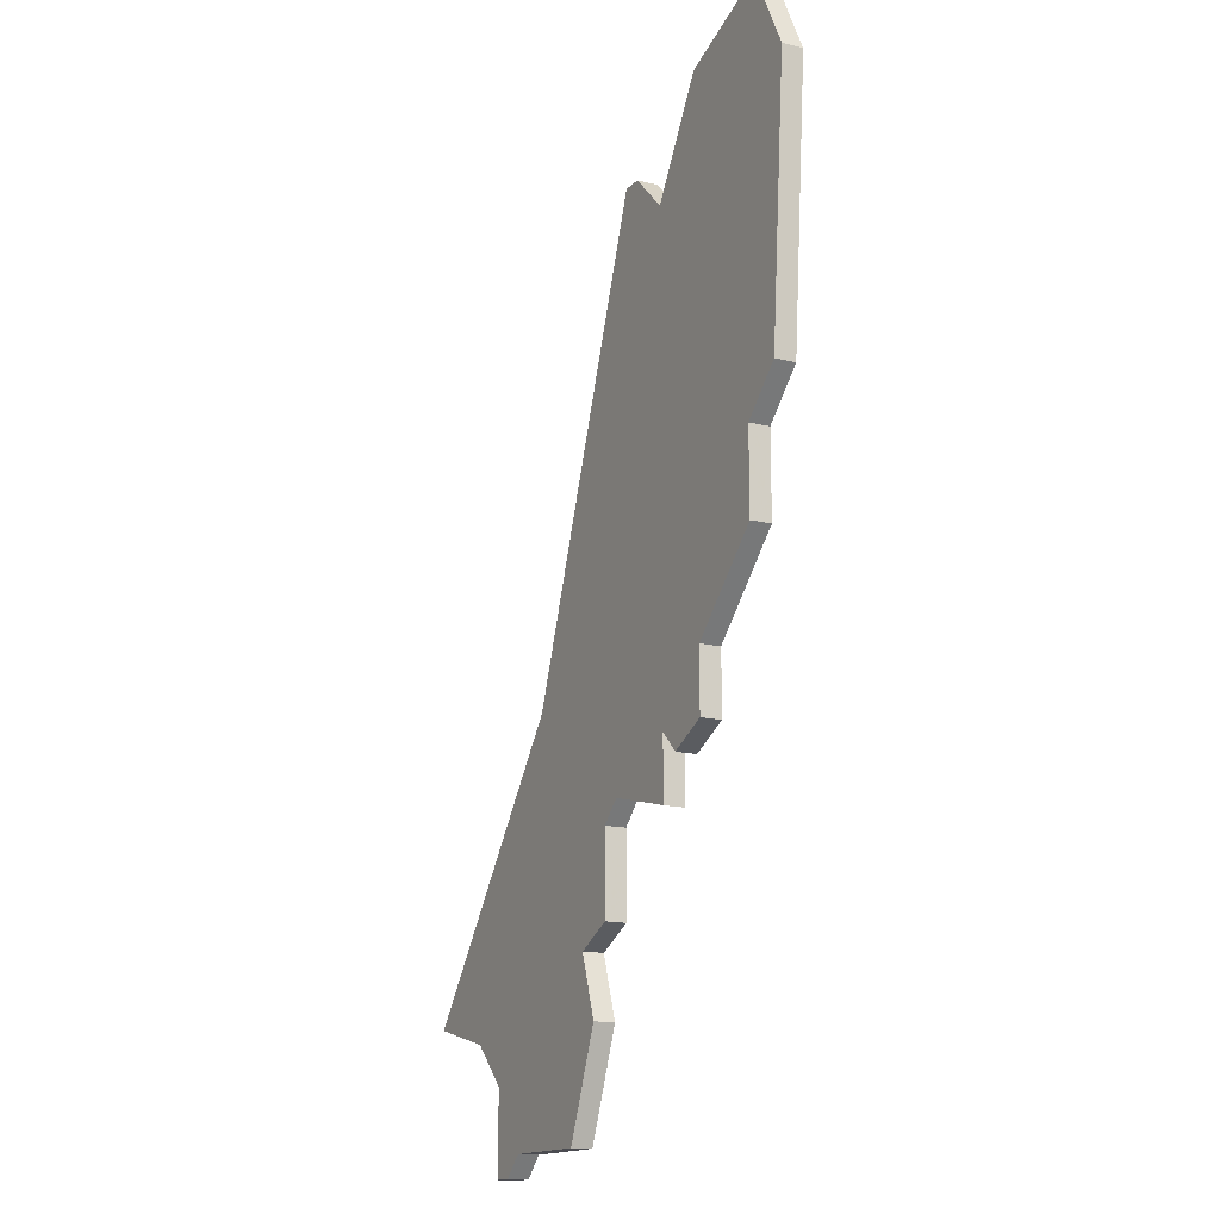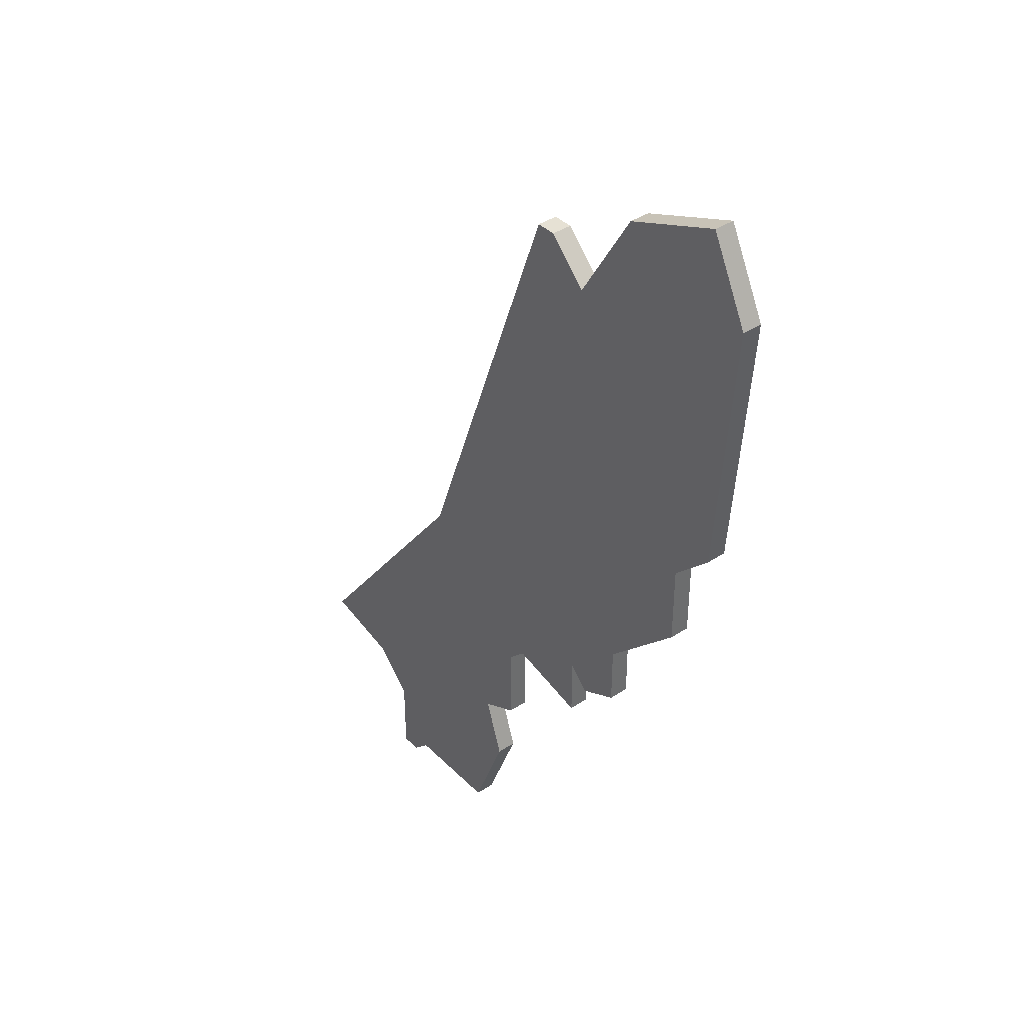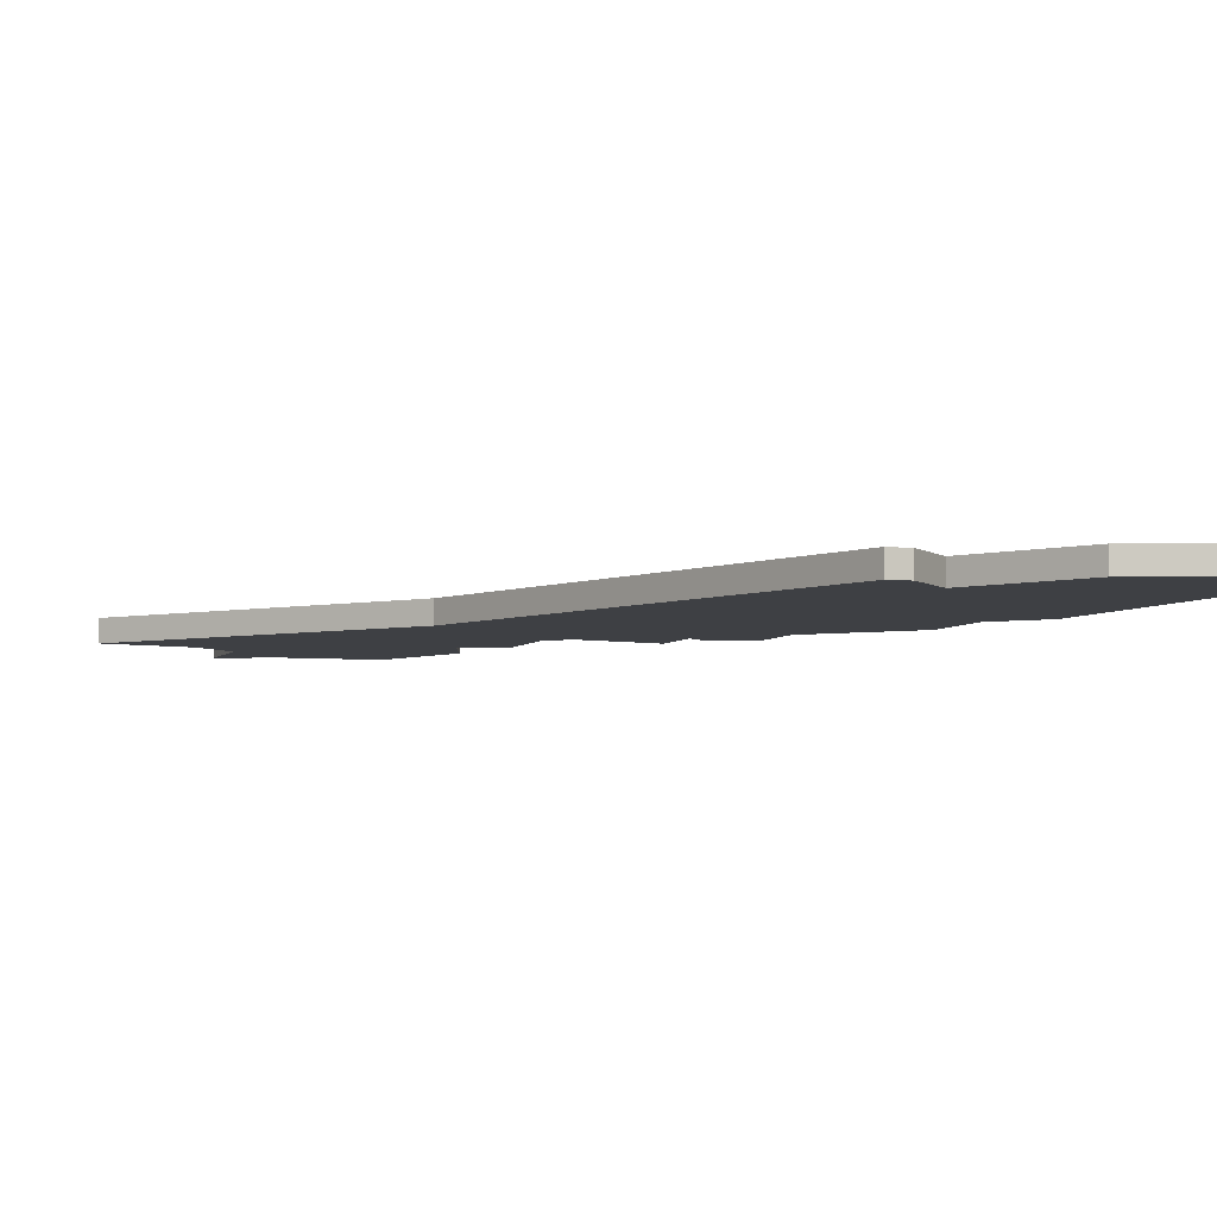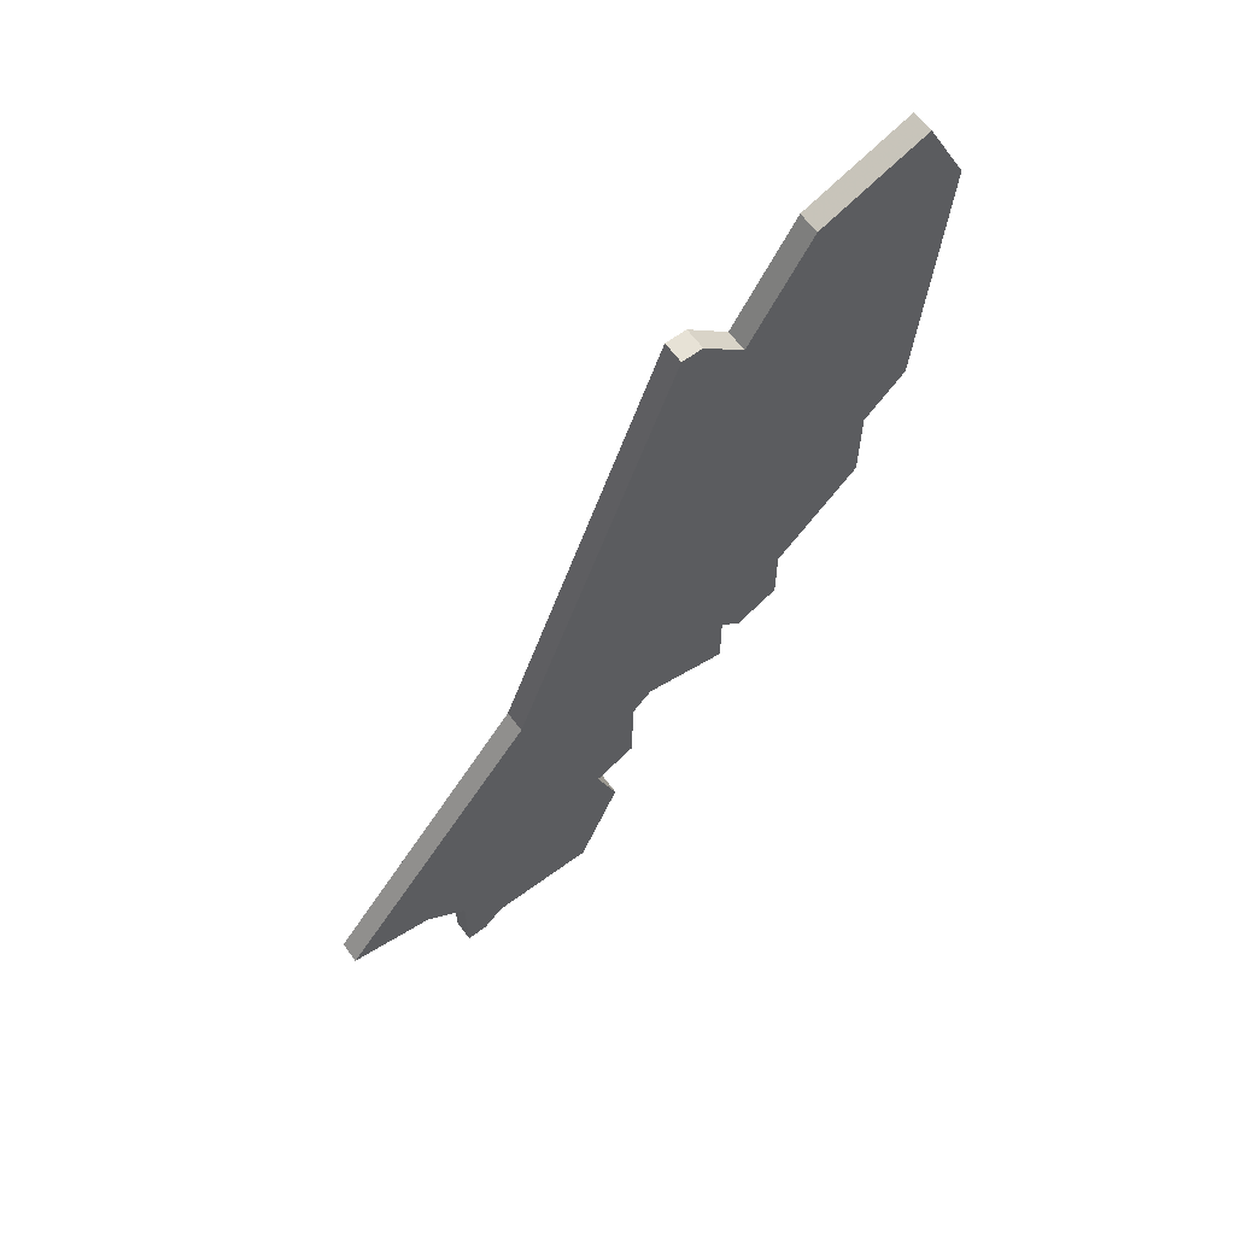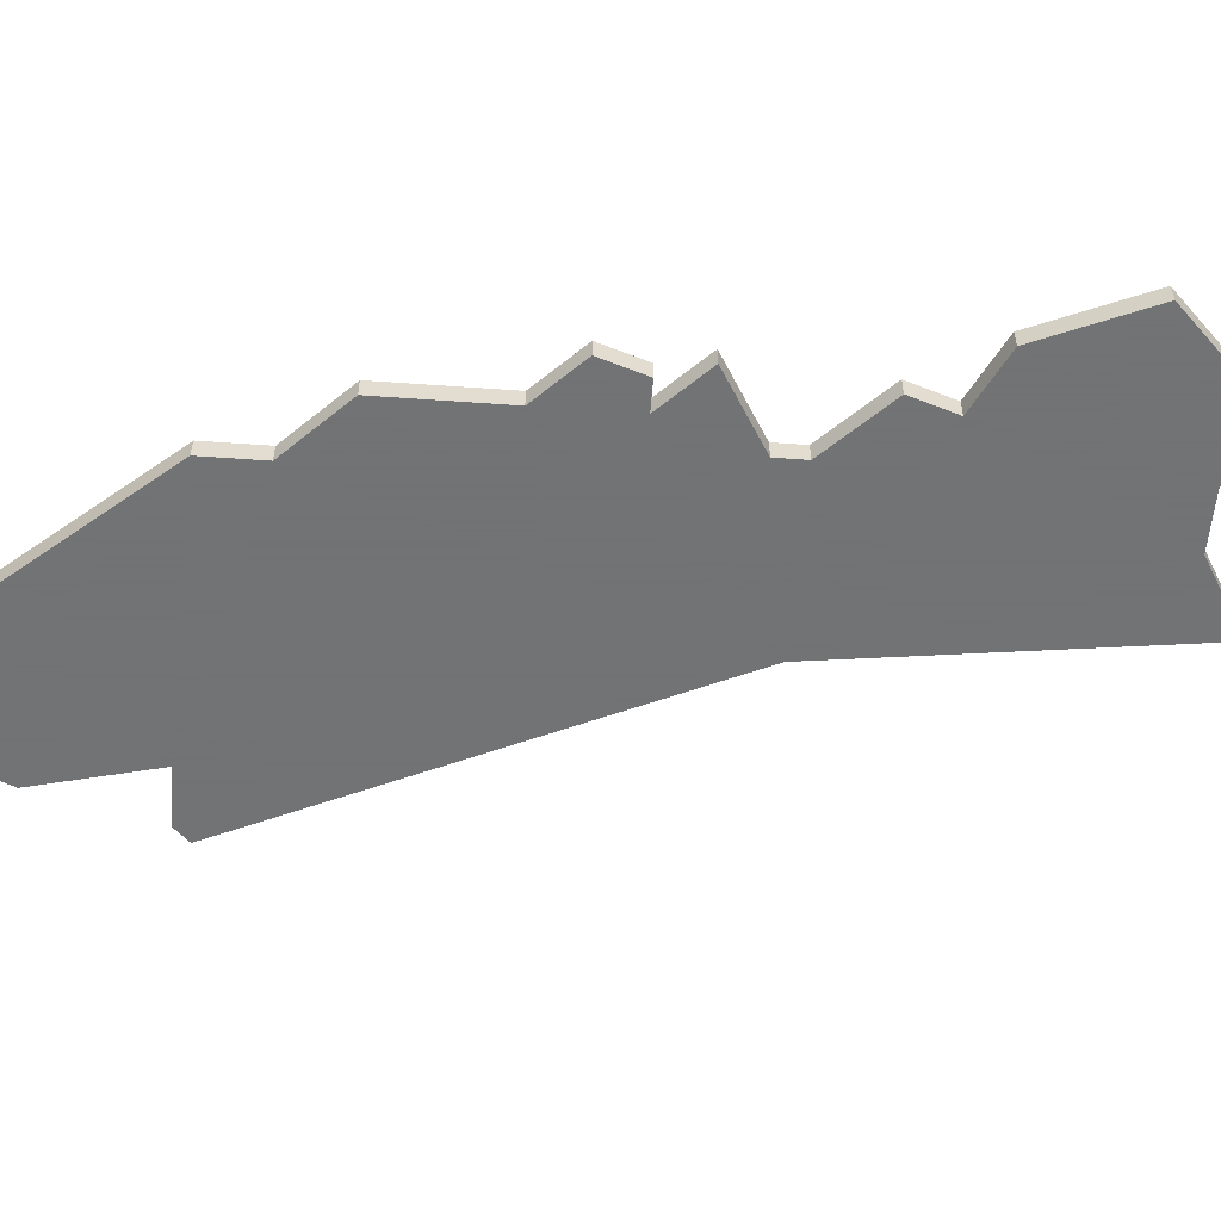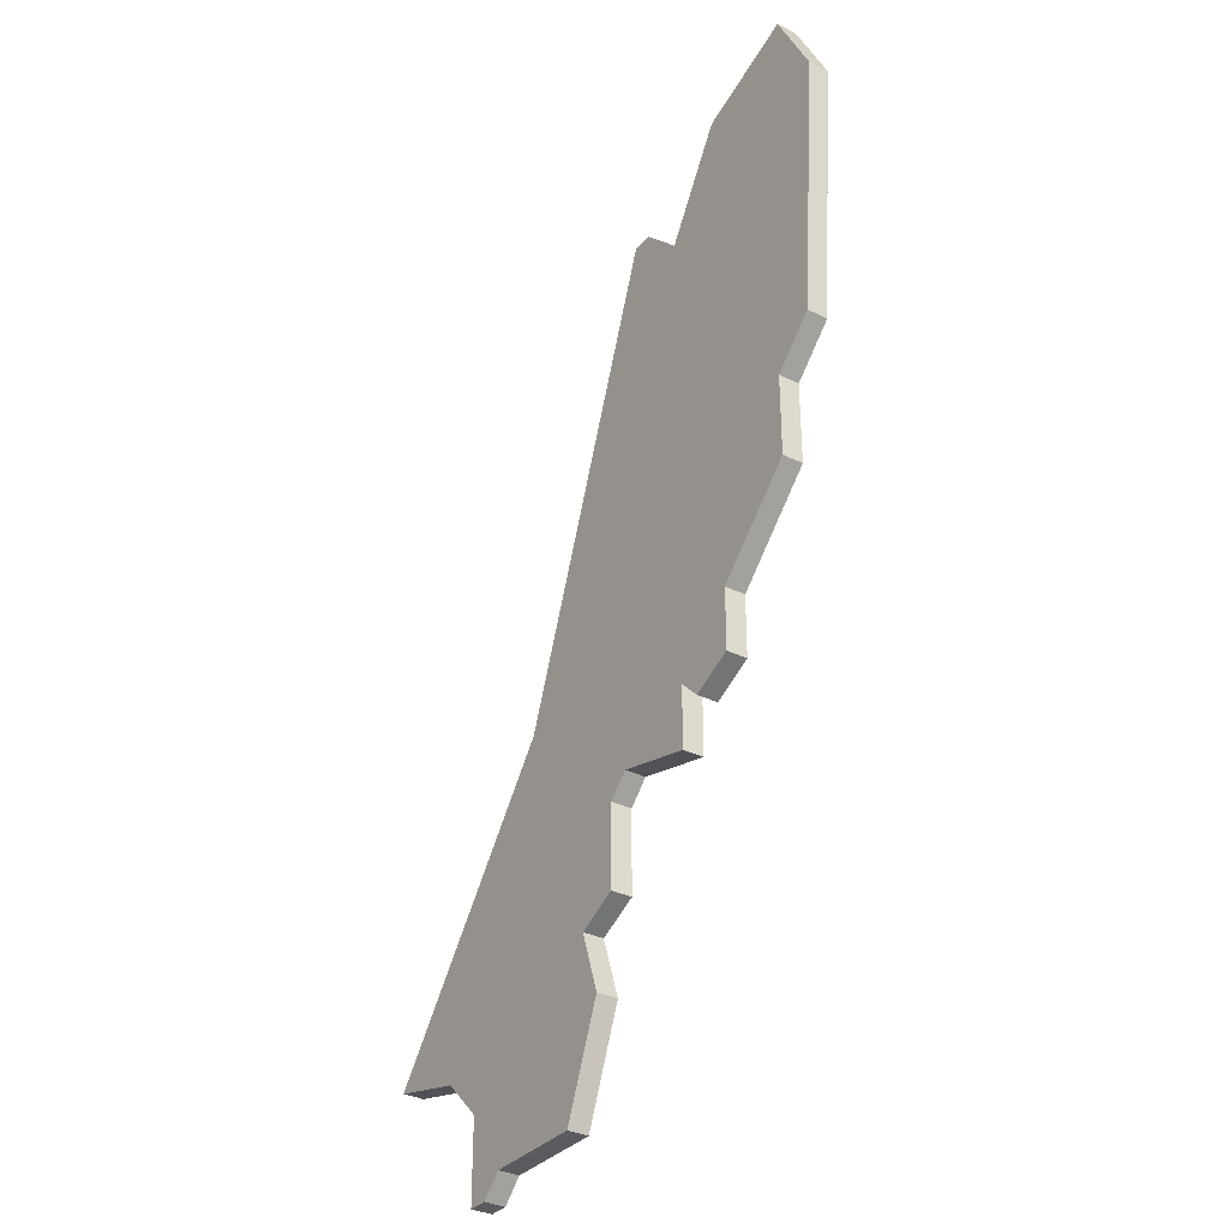
<metadata>
{"format":"obj","ext":"obj","renderer":"f3d","projection":"perspective","resolution":1024,"background":"white","views":[{"elev":-15.4,"azim":-117.9,"up":"+Y"},{"elev":39.3,"azim":-129.4,"up":"+Y"},{"elev":-4.7,"azim":161.2,"up":"+Z"},{"elev":63.5,"azim":143.6,"up":"+Y"},{"elev":-55.7,"azim":-49.3,"up":"+Z"},{"elev":-33.4,"azim":-124.1,"up":"+Y"}]}
</metadata>
<code>
v 916 -503 0
v 916 -503 1
v 907 -521 0
v 907 -521 1
v 907 -517 0
v 907 -517 1
v 931 -539 0
v 931 -539 1
v 906 -498 0
v 906 -498 1
v 914 -505 0
v 914 -505 1
v 914 -531 0
v 914 -531 1
v 914 -528 0
v 914 -528 1
v 922 -544 0
v 922 -544 1
v 905 -515 0
v 905 -515 1
v 913 -529 0
v 913 -529 1
v 921 -536 0
v 921 -536 1
v 929 -541 0
v 929 -541 1
v 929 -545 0
v 929 -545 1
v 904 -502 0
v 904 -502 1
v 920 -539 0
v 920 -539 1
v 928 -545 0
v 928 -545 1
v 911 -500 0
v 911 -500 1
v 911 -525 0
v 911 -525 1
v 911 -528 0
v 911 -528 1
v 919 -531 0
v 919 -531 1
v 919 -535 0
v 919 -535 1
v 927 -544 0
v 927 -544 1
v 935 -538 0
v 935 -538 1
v 918 -530 0
v 918 -530 1
v 917 -503 0
v 917 -503 1
v 925 -525 0
v 925 -525 1
f 15 39 37
f 5 37 3
f 37 53 15
f 39 15 21
f 37 5 53
f 35 29 9
f 19 29 11
f 29 35 11
f 53 5 11
f 1 51 11
f 5 19 11
f 49 13 15
f 17 31 25
f 45 17 25
f 45 25 27
f 23 25 31
f 33 45 27
f 7 25 23
f 53 11 51
f 49 15 53
f 23 53 7
f 47 7 53
f 49 53 41
f 23 41 53
f 43 41 23
f 38 40 16
f 4 38 6
f 16 54 38
f 22 16 40
f 54 6 38
f 10 30 36
f 12 30 20
f 12 36 30
f 12 6 54
f 12 52 2
f 12 20 6
f 16 14 50
f 26 32 18
f 26 18 46
f 28 26 46
f 32 26 24
f 28 46 34
f 24 26 8
f 52 12 54
f 54 16 50
f 8 54 24
f 54 8 48
f 42 54 50
f 54 42 24
f 24 42 44
f 30 10 29
f 29 10 9
f 20 30 19
f 19 30 29
f 6 20 5
f 5 20 19
f 4 6 3
f 3 6 5
f 38 4 37
f 37 4 3
f 40 38 39
f 39 38 37
f 22 40 21
f 21 40 39
f 16 22 15
f 15 22 21
f 14 16 13
f 13 16 15
f 50 14 49
f 49 14 13
f 42 50 41
f 41 50 49
f 44 42 43
f 43 42 41
f 24 44 23
f 23 44 43
f 32 24 31
f 31 24 23
f 18 32 17
f 17 32 31
f 46 18 45
f 45 18 17
f 34 46 33
f 33 46 45
f 28 34 27
f 27 34 33
f 26 28 25
f 25 28 27
f 8 26 7
f 7 26 25
f 48 8 47
f 47 8 7
f 54 48 53
f 53 48 47
f 52 54 51
f 51 54 53
f 2 52 1
f 1 52 51
f 12 2 11
f 11 2 1
f 10 36 9
f 9 36 35
f 36 12 35
f 35 12 11

</code>
